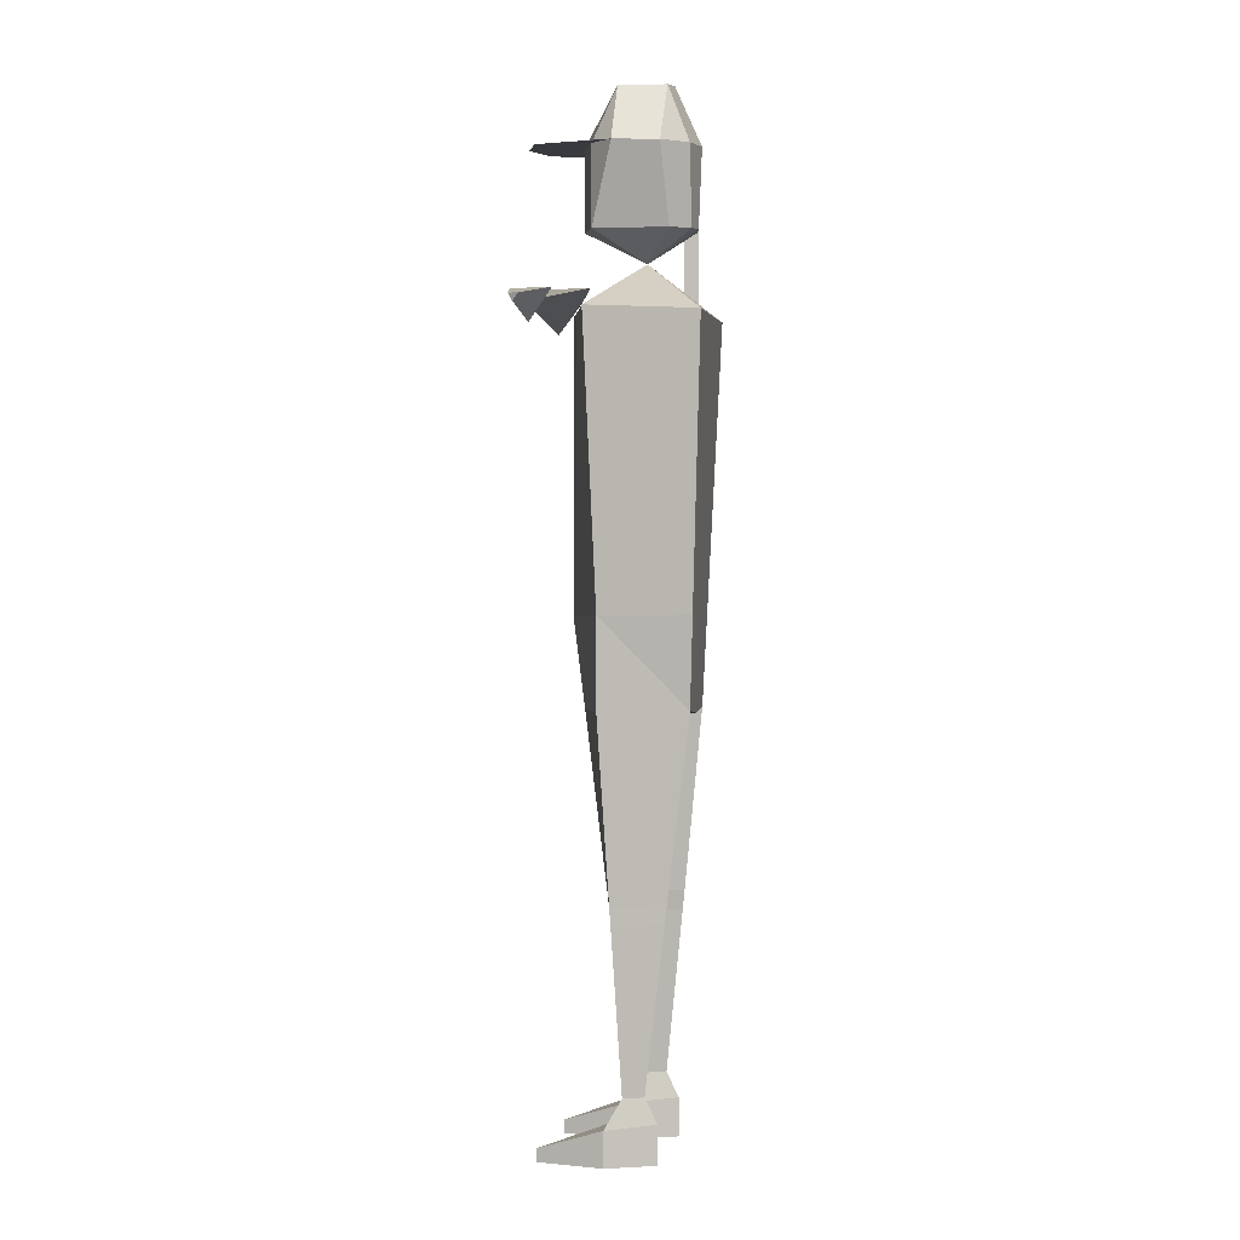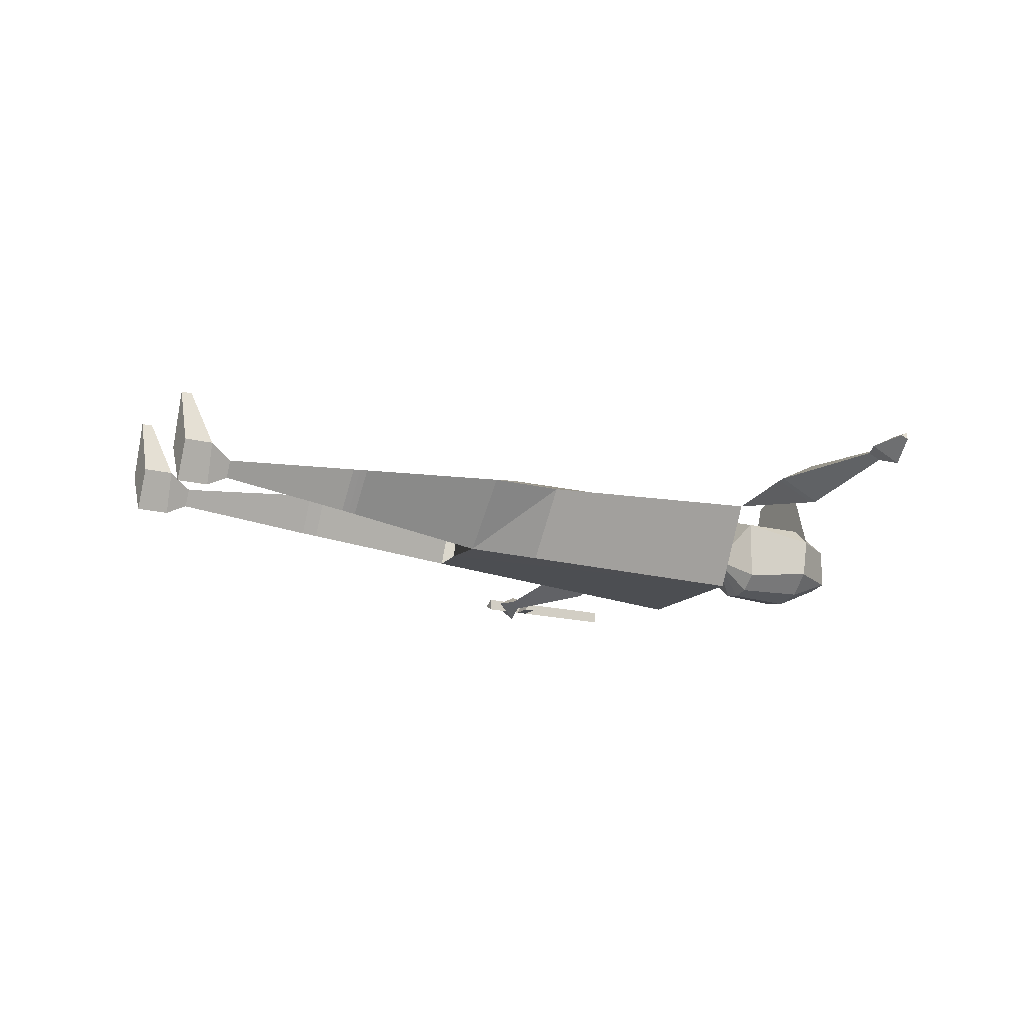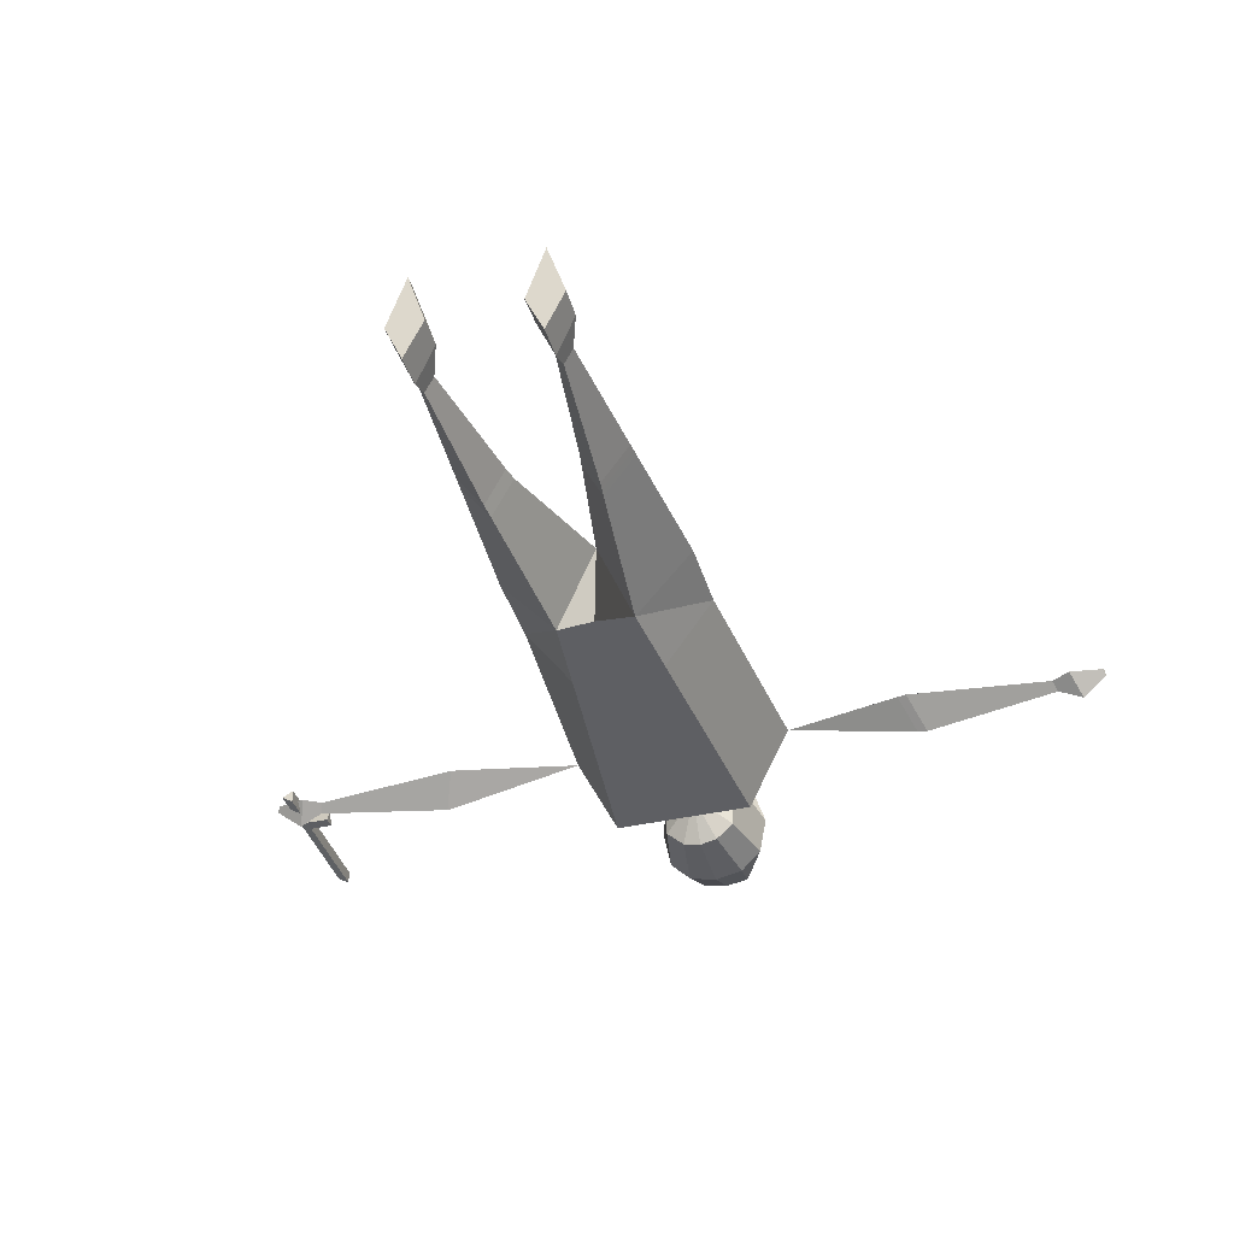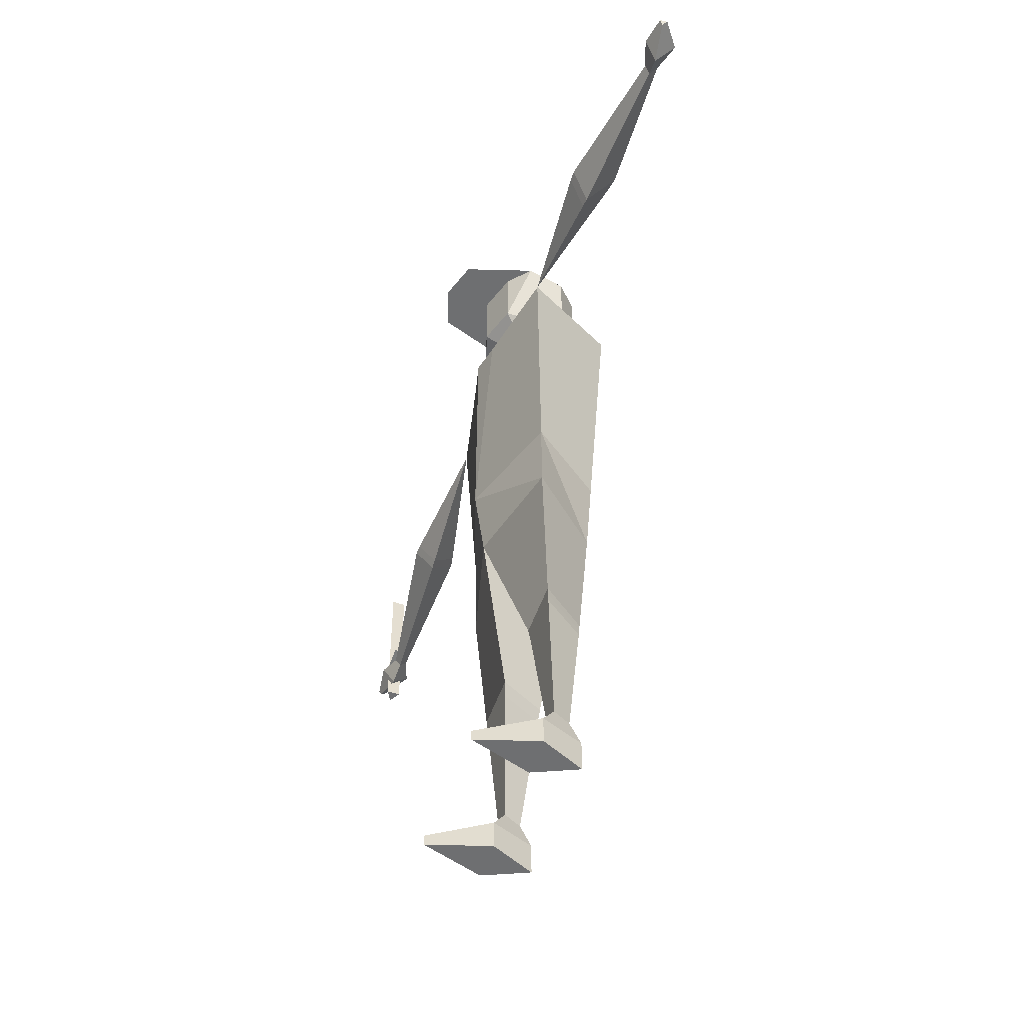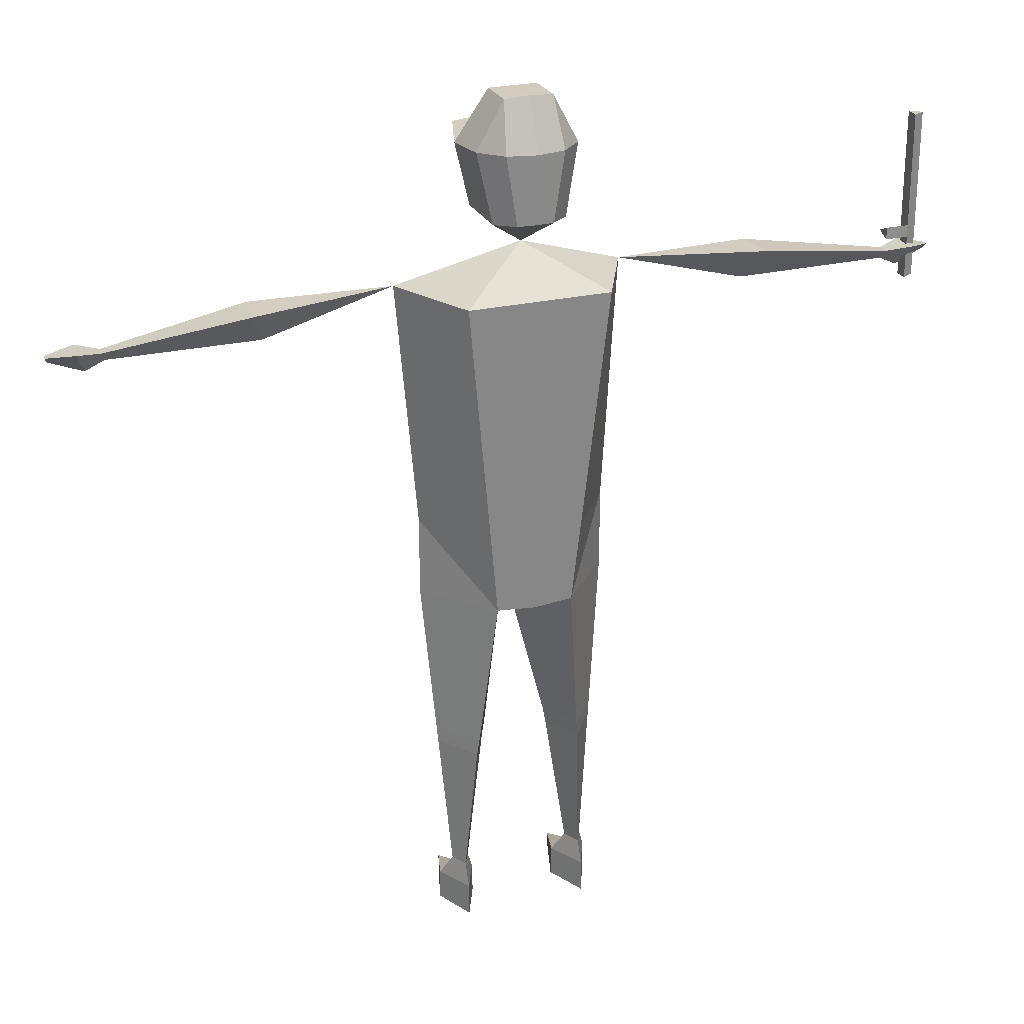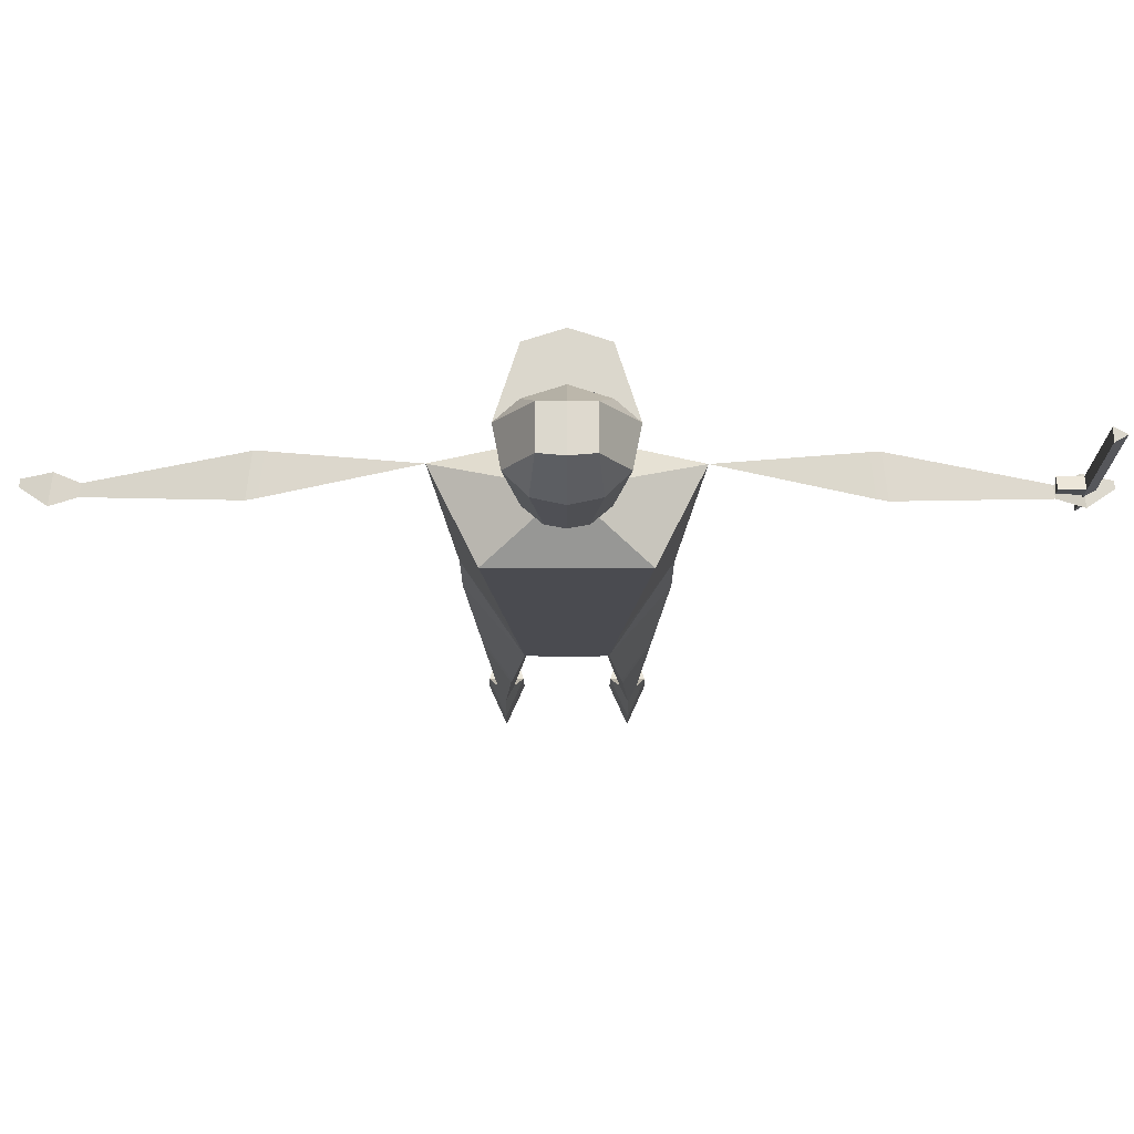
<metadata>
{"format":"obj","ext":"obj","renderer":"f3d","projection":"perspective","resolution":1024,"background":"white","views":[{"elev":0.9,"azim":98.9,"up":"+Y"},{"elev":-15.8,"azim":61.2,"up":"+Z"},{"elev":-38.4,"azim":16.1,"up":"+Z"},{"elev":-54.5,"azim":70.5,"up":"+Y"},{"elev":25.2,"azim":159.3,"up":"+Y"},{"elev":73.2,"azim":-179.9,"up":"+Y"}]}
</metadata>
<code>
o Cylinder
v -2.783 4.1 -0.03787
v -2.783 5.22 -0.03787
v -2.783 4.1 0.05231
v -2.783 5.22 0.05231
v -2.861 4.1 0.007219
v -2.861 5.22 0.007219
v -2.783 4.385 -0.03787
v -2.783 4.426 0.05231
v -2.861 4.385 0.007219
v -2.783 4.467 -0.03787
v -2.861 4.467 0.007219
v -2.628 4.426 0.05231
v -2.628 4.385 -0.03787
v -2.628 4.467 -0.03787
f 10 2 4 8
f 8 4 6 11
f 4 2 6
f 11 6 2 10
f 1 3 5
f 5 9 7 1
f 3 8 9 5
f 1 7 8 3
f 9 11 10 7
f 8 11 9
f 7 10 14 13
f 13 14 12
f 10 8 12 14
f 8 7 13 12
o Cube_Cube.001
v -0.5391 -0.09545 0.03461
v -0.535 0.1046 0.03461
v -0.4173 -0.09545 -0.2367
v -0.4173 0.1237 -0.2367
v -0.4173 -0.09545 0.4155
v -0.4173 -0.02137 0.4155
v -0.2955 -0.09545 0.03461
v -0.2996 0.1046 0.03461
v -0.4733 0.2666 -0.05483
v -0.4173 0.2664 -0.1674
v -0.3612 0.2666 -0.05483
v -0.6387 2.313 0.0559
v -0.2565 2.312 -0.3889
v -0.2124 1.29 0.000534
v -0.556 1.29 0.000534
v -0.3511 1.289 -0.2782
v -0.5476 1.186 -0.005091
v -0.2315 1.186 -0.005091
v -0.3619 1.185 -0.2669
v -0.6387 2.829 0.0559
v -0.7617 4.442 0.1122
v -0.4701 4.442 -0.4734
v -0.1786 4.442 0.2405
v -2.633 4.305 0.04363
v -2.643 4.306 -0.03664
v -2.616 4.243 0.01259
v -1.629 4.433 0.1853
v -1.571 4.227 0.08166
v -1.66 4.434 -0.08264
v -1.694 4.43 0.1882
v -1.727 4.432 -0.09429
v -1.633 4.213 0.07894
v -2.739 4.184 0.0213
v -2.781 4.334 0.09699
v -2.804 4.336 -0.09871
v -2.956 4.26 0.05266
v -2.966 4.297 0.07098
v -2.972 4.297 0.02361
v -0.3808 5.353 0.01898
v -0.2394 4.898 -0.2738
v -0.2394 4.898 0.147
v -0.3314 5.353 -0.2369
v -0.2394 5.353 0.147
v -0.1586 5.67 0.01898
v -0.1586 5.67 -0.2539
v -0.1904 5.353 -0.3783
v -0.1197 4.904 -0.3783
v -0.2394 5.353 0.4554
v -0.222 1.238 -0.002279
v -0.3565 1.237 -0.2725
v -0.5518 1.238 -0.002279
v -1.662 4.431 0.1867
v -1.694 4.433 -0.08847
v -1.602 4.22 0.0803
v 0.5391 -0.09545 0.03461
v 0.535 0.1046 0.03461
v 0.4173 -0.09545 -0.2367
v 0.4173 0.1237 -0.2367
v 0.4173 -0.09545 0.4155
v 0.4173 -0.02137 0.4155
v 0.2955 -0.09545 0.03461
v 0.2996 0.1046 0.03461
v 0.4733 0.2666 -0.05483
v 0.4173 0.2664 -0.1674
v 0.3612 0.2666 -0.05483
v 0.6387 2.313 0.0559
v 0.2565 2.312 -0.3889
v -0 2.313 0.2233
v 0.2124 1.29 0.000534
v 0.556 1.29 0.000534
v 0.3511 1.289 -0.2782
v 0.5476 1.186 -0.005091
v 0.2315 1.186 -0.005091
v 0.3619 1.185 -0.2669
v 0.6387 2.829 0.0559
v -0 2.812 0.2866
v 0 2.29 -0.3889
v 0.7617 4.442 0.1122
v 0.4701 4.442 -0.4734
v 0.1786 4.442 0.2405
v -0 4.442 0.284
v 0 4.442 -0.4734
v 0 4.724 -0.122
v 2.633 4.305 0.04363
v 2.643 4.306 -0.03664
v 2.616 4.243 0.01259
v 1.629 4.433 0.1853
v 1.571 4.227 0.08166
v 1.66 4.434 -0.08264
v 1.694 4.43 0.1882
v 1.727 4.432 -0.09429
v 1.633 4.213 0.07894
v 2.739 4.184 0.0213
v 2.781 4.334 0.09699
v 2.804 4.336 -0.09871
v 2.956 4.26 0.05266
v 2.966 4.297 0.07098
v 2.972 4.297 0.02361
v 0.3808 5.353 0.01898
v 0.2394 4.898 -0.2738
v 0.2394 4.898 0.147
v 0.3314 5.353 -0.2369
v -0 4.898 0.225
v 0.2394 5.353 0.147
v -0 5.353 0.225
v 0.1586 5.67 0.01898
v 0.1586 5.67 -0.2539
v -0 5.67 0.01898
v 0 5.683 -0.2713
v 0 5.353 -0.4198
v 0 4.909 -0.4012
v 0.1904 5.353 -0.3783
v 0.1197 4.904 -0.3783
v 0.2394 5.353 0.4554
v -0 5.353 0.5335
v 0.222 1.238 -0.002279
v 0.3565 1.237 -0.2725
v 0.5518 1.238 -0.002278
v 1.662 4.431 0.1867
v 1.694 4.433 -0.08847
v 1.602 4.22 0.0803
v -0.1179 2.829 -0.4101
v 0 2.829 -0.4101
v 0.1179 2.829 -0.4101
v -0.3084 2.829 -0.4094
v 0.3084 2.829 -0.4094
f 39 40 47 49
f 67 43 42 68
f 66 41 43 67
f 66 68 42 41
f 38 40 46 44
f 38 44 45 39
f 39 45 46 40
f 49 47 50 52
f 38 39 49 48
f 40 38 48 47
f 50 51 52
f 48 49 52 51
f 47 48 51 50
f 55 53 56 54
f 97 55 54
f 55 97 117
f 55 117 119 57
f 55 57 53
f 125 61 60 124
f 97 61 125
f 60 61 54 56
f 61 97 54
f 44 46 68 66
f 44 66 67 45
f 45 67 68 46
f 99 109 107 100
f 134 135 102 103
f 133 134 103 101
f 133 101 102 135
f 98 104 106 100
f 98 99 105 104
f 99 100 106 105
f 109 112 110 107
f 98 108 109 99
f 100 107 108 98
f 110 112 111
f 108 111 112 109
f 107 110 111 108
f 115 114 116 113
f 97 114 115
f 115 117 97
f 115 118 119 117
f 115 113 118
f 125 124 126 127
f 97 125 127
f 126 116 114 127
f 127 114 97
f 104 133 135 106
f 104 105 134 133
f 105 106 135 134
f 90 95 37
f 37 95 97
f 56 53 58 59
f 59 58 122 123
f 57 58 53
f 119 122 58 57
f 56 59 60
f 60 59 123 124
f 119 57 62 129
f 62 57 53
f 90 94 95
f 94 97 95
f 116 121 120 113
f 121 123 122 120
f 118 113 120
f 119 118 120 122
f 116 126 121
f 126 124 123 121
f 119 129 128 118
f 128 113 118
f 34 90 37 35
f 36 35 97
f 96 36 97
f 35 37 97
f 41 42 35
f 42 43 35
f 43 41 35
f 35 36 139 34
f 89 92 94 90
f 93 97 92
f 96 97 93
f 92 97 94
f 101 92 102
f 102 92 103
f 103 92 101
f 92 89 140 93
f 138 137 96 93
f 140 138 93
f 137 136 36 96
f 136 139 36
f 29 28 82 26
f 26 82 90
f 28 30 27 82
f 30 29 26 27
f 63 32 33 64
f 23 25 32 31
f 25 24 33 32
f 24 23 31 33
f 63 28 29 65
f 64 65 29 30
f 91 27 139 136
f 82 27 91 90
f 26 34 27
f 91 136 137
f 34 26 90
f 33 31 65 64
f 32 63 65 31
f 28 63 64 30
f 84 80 82 83
f 80 90 82
f 83 82 81 85
f 85 81 80 84
f 130 131 88 87
f 77 86 87 79
f 79 87 88 78
f 78 88 86 77
f 130 132 84 83
f 131 85 84 132
f 91 138 140 81
f 82 90 91 81
f 80 81 89
f 91 137 138
f 89 90 80
f 88 131 132 86
f 87 86 132 130
f 83 85 131 130
f 34 139 27
f 140 89 81
f 15 16 18 17
f 17 18 22 21
f 21 22 20 19
f 19 20 16 15
f 17 21 19 15
f 16 22 25 23
f 20 22 16
f 22 18 24 25
f 18 16 23 24
f 69 71 72 70
f 71 75 76 72
f 75 73 74 76
f 73 69 70 74
f 71 69 73 75
f 70 77 79 76
f 74 70 76
f 76 79 78 72
f 72 78 77 70

</code>
